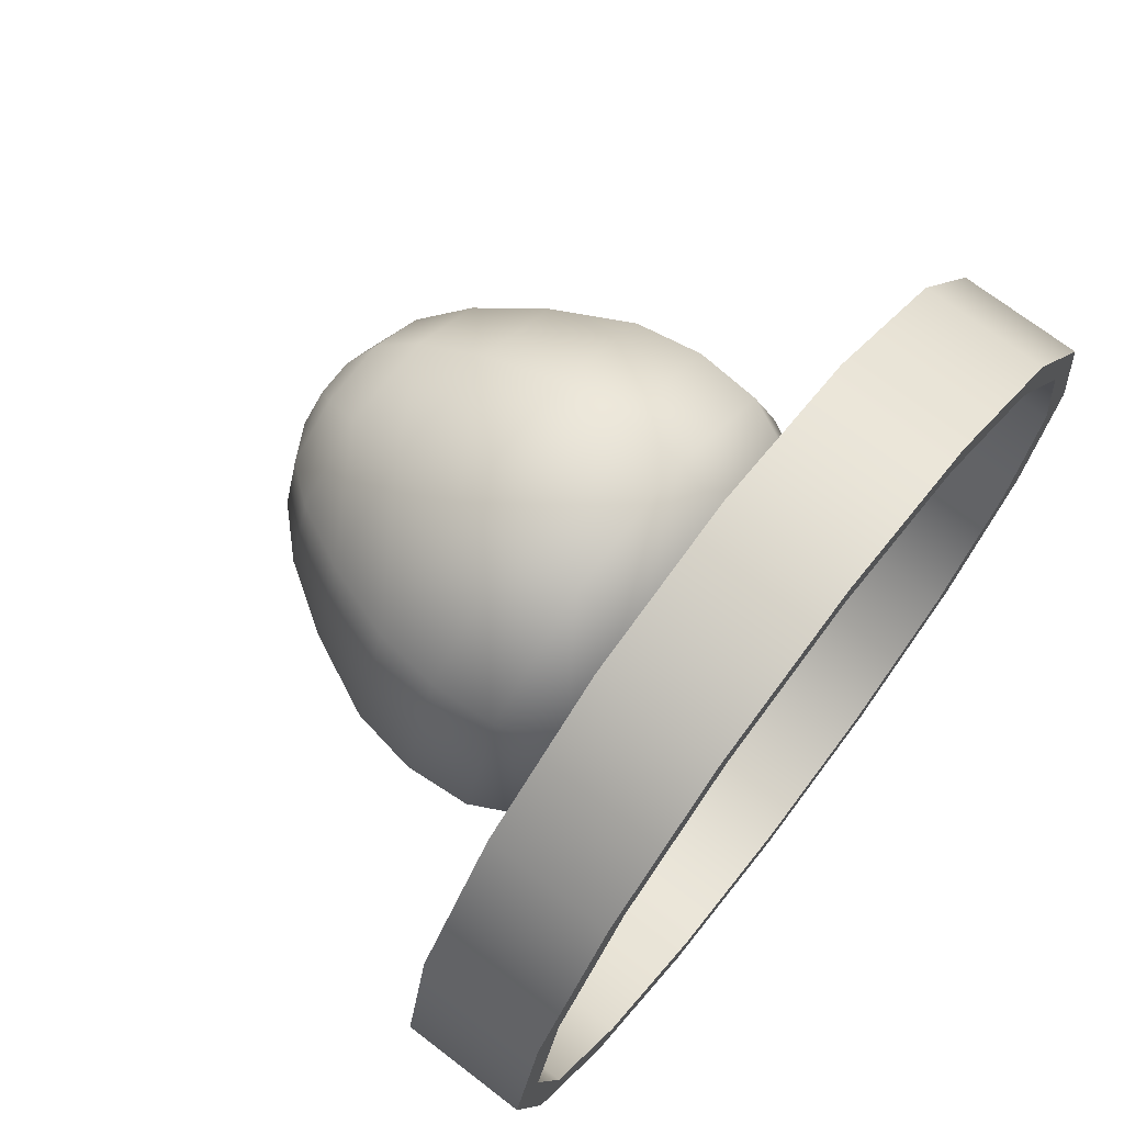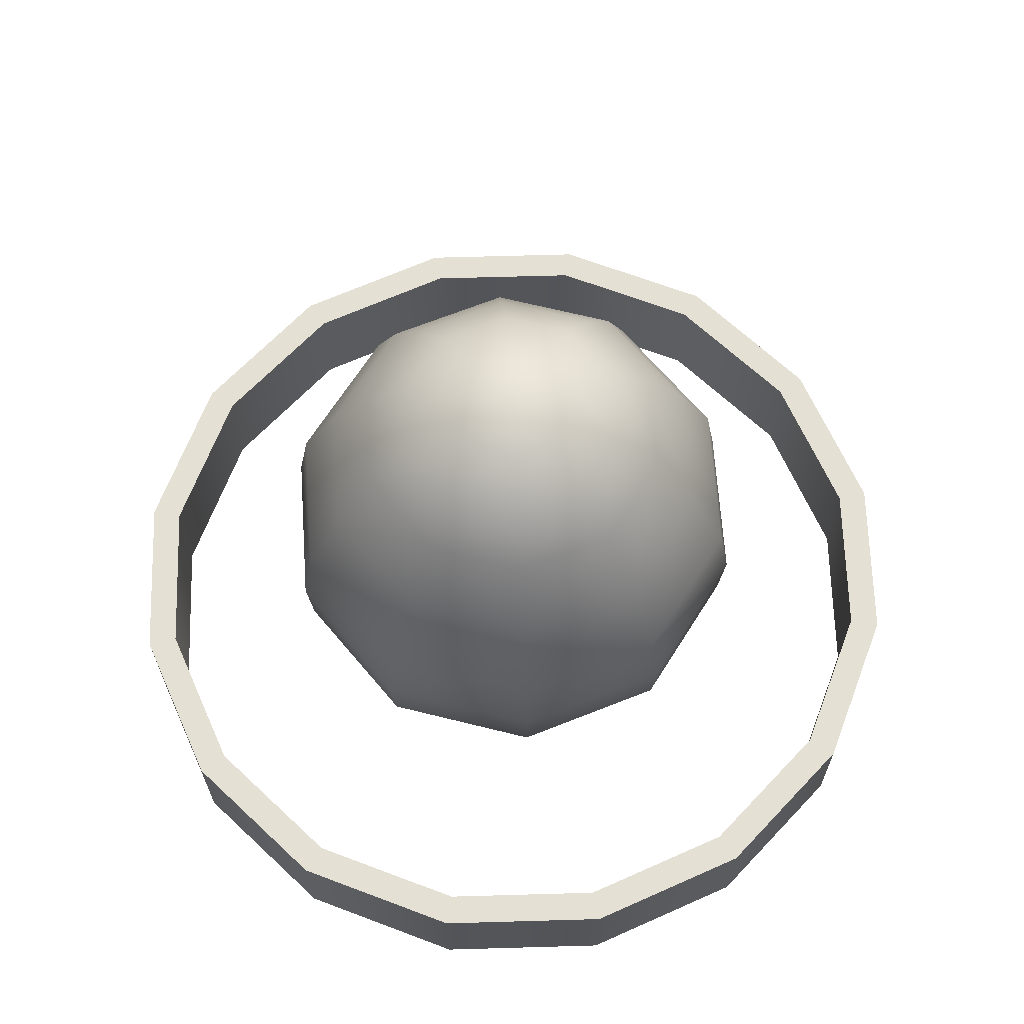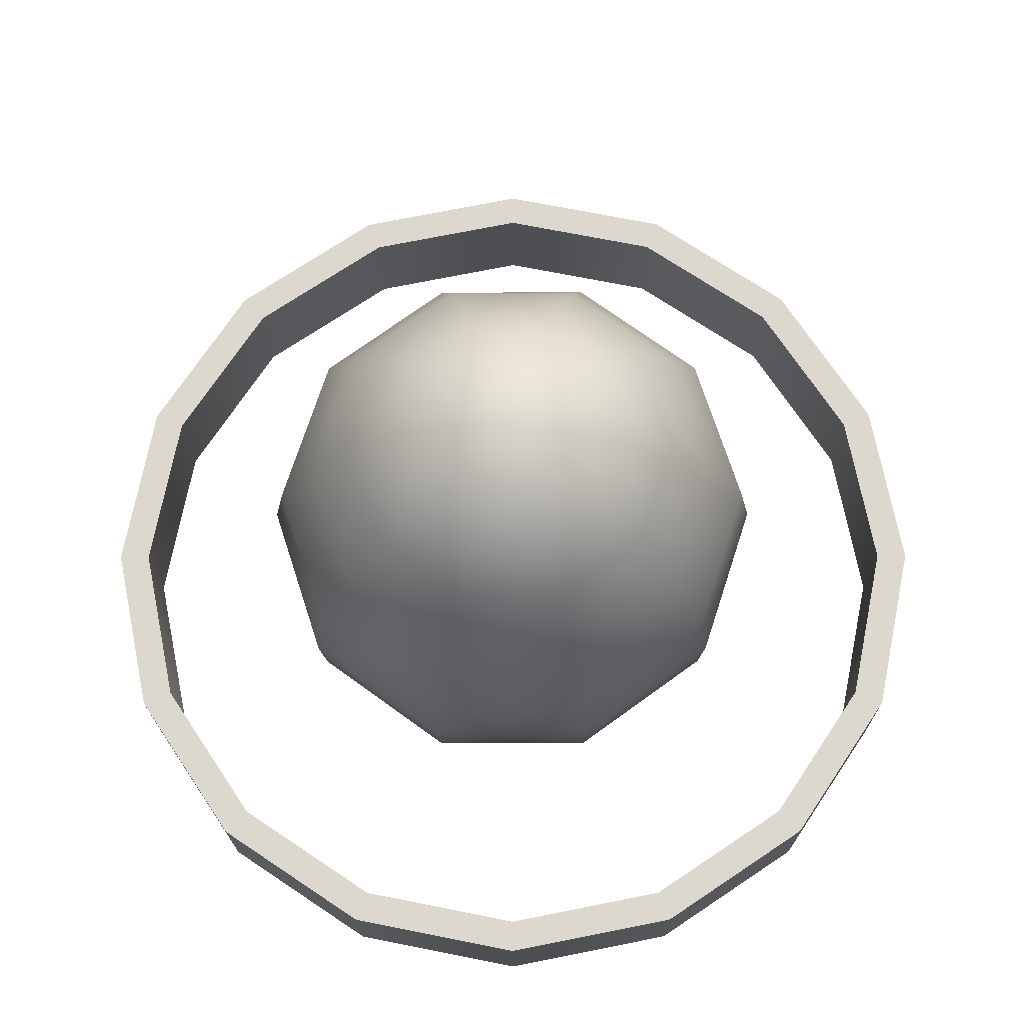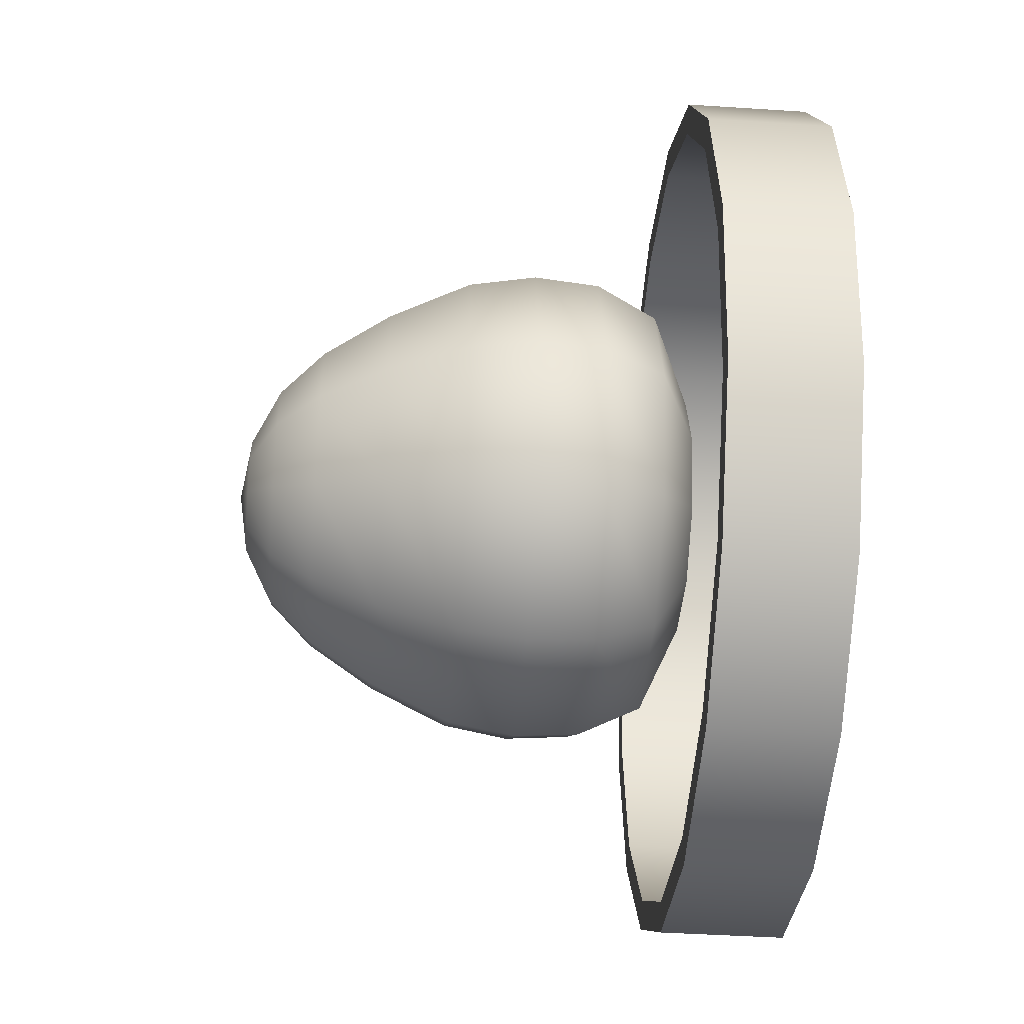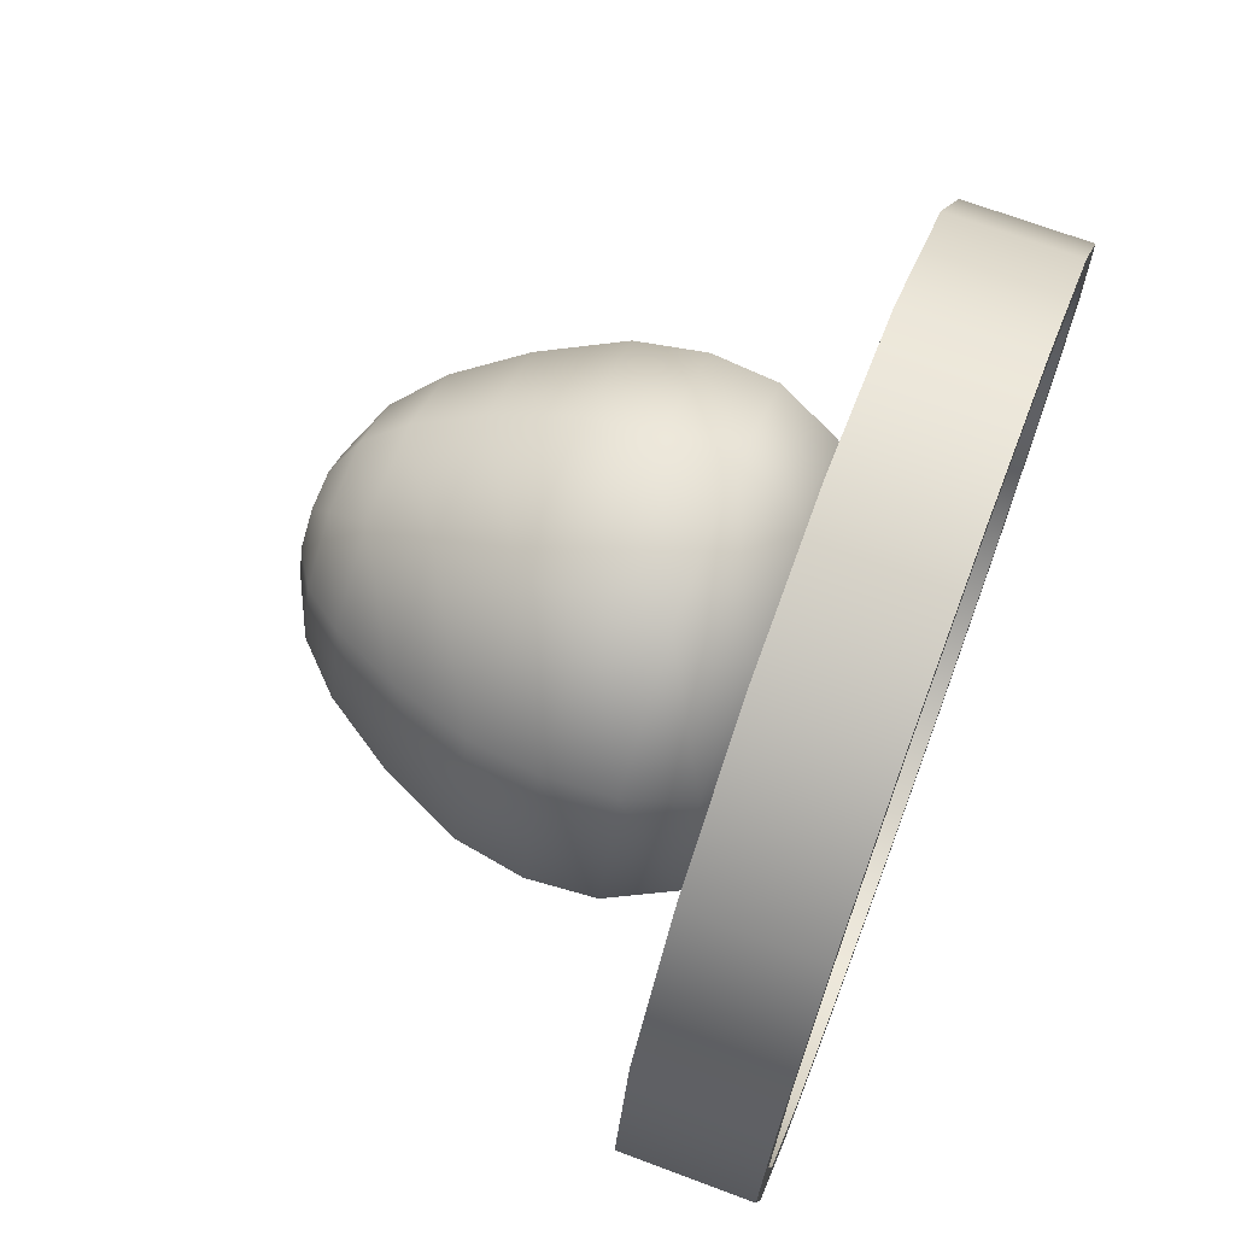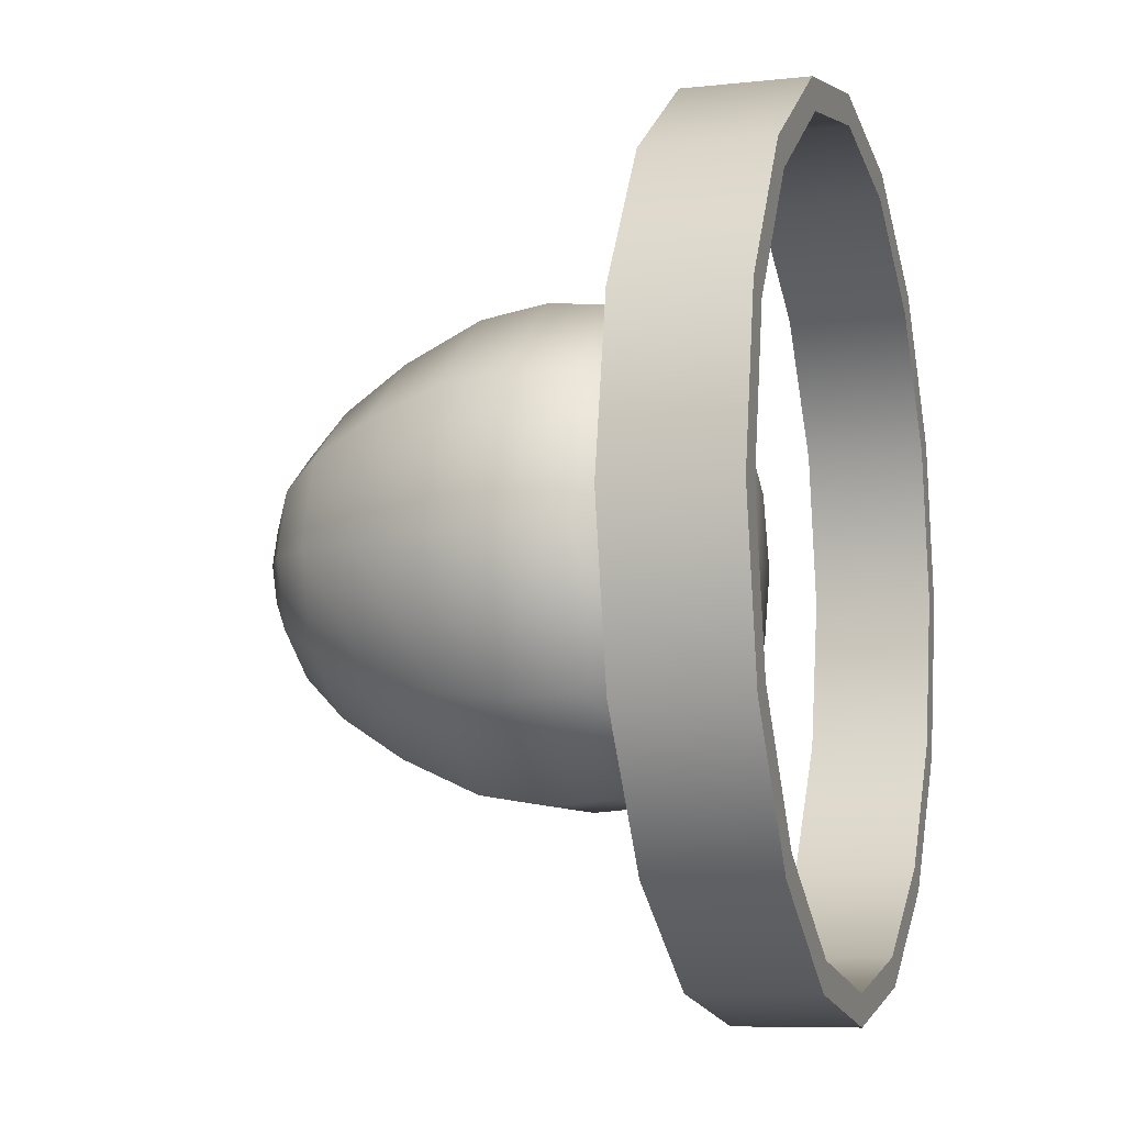
<metadata>
{"format":"obj","ext":"obj","renderer":"f3d","projection":"perspective","resolution":1024,"background":"white","views":[{"elev":71.2,"azim":-52.5,"up":"+Z"},{"elev":65.8,"azim":-57.9,"up":"+Y"},{"elev":-17.9,"azim":-179.7,"up":"+Z"},{"elev":-42.4,"azim":-94.5,"up":"+Z"},{"elev":69.2,"azim":-69.4,"up":"+Z"},{"elev":-7.7,"azim":-72.8,"up":"+Z"}]}
</metadata>
<code>
g nodeSlime
v 0.917 0.04858 -0.3798
v 0.9925 0.3484 0
v 0.9925 0.04858 0
v 0.917 0.3484 -0.3798
v 0.7018 0.04858 -0.7018
v 0.7018 0.3484 -0.7018
v 0.3798 0.04858 -0.917
v 0.3798 0.3484 -0.917
v -0 0.04858 -0.9925
v -0 0.3484 -0.9925
v -0.3798 0.04858 -0.917
v -0.3798 0.3484 -0.917
v -0.7018 0.04858 -0.7018
v -0.7018 0.3484 -0.7018
v -0.917 0.04858 -0.3798
v -0.917 0.3484 -0.3798
v -0.9925 0.04858 0
v -0.9925 0.3484 0
v -0.917 0.04858 0.3798
v -0.917 0.3484 0.3798
v -0.7018 0.04858 0.7018
v -0.7018 0.3484 0.7018
v -0.3798 0.04858 0.917
v -0.3798 0.3484 0.9169
v -0 0.04858 0.9925
v -0 0.3484 0.9925
v 0.3798 0.04858 0.917
v 0.3798 0.3484 0.9169
v 0.7018 0.04858 0.7018
v 0.7018 0.3484 0.7018
v 0.917 0.04858 0.3798
v 0.917 0.3484 0.3798
v 0.9925 0.04858 0
v 0.9925 0.3484 0
v 0.917 0.3484 -0.3798
v 1.068 0.3484 0
v 0.9925 0.3484 0
v 0.9867 0.3484 -0.4087
v 0.7018 0.3484 -0.7018
v 0.7552 0.3484 -0.7552
v 0.3798 0.3484 -0.917
v 0.4087 0.3484 -0.9867
v -0 0.3484 -0.9925
v -0 0.3484 -1.068
v -0.3798 0.3484 -0.917
v -0.4087 0.3484 -0.9867
v -0.7018 0.3484 -0.7018
v -0.7552 0.3484 -0.7552
v -0.917 0.3484 -0.3798
v -0.9867 0.3484 -0.4087
v -0.9925 0.3484 0
v -1.068 0.3484 0
v -0.917 0.3484 0.3798
v -0.9867 0.3484 0.4087
v -0.7018 0.3484 0.7018
v -0.7552 0.3484 0.7552
v -0.3798 0.3484 0.9169
v -0.4087 0.3484 0.9867
v -0 0.3484 0.9925
v -0 0.3484 1.068
v 0.3798 0.3484 0.9169
v 0.4087 0.3484 0.9867
v 0.7018 0.3484 0.7018
v 0.7552 0.3484 0.7552
v 0.917 0.3484 0.3798
v 0.9867 0.3484 0.4087
v 0.9925 0.3484 0
v 1.068 0.3484 0
v 0.9867 0.3484 -0.4087
v 1.068 0.04858 0
v 1.068 0.3484 0
v 0.9867 0.04858 -0.4087
v 0.7552 0.3484 -0.7552
v 0.7552 0.04858 -0.7552
v 0.4087 0.3484 -0.9867
v 0.4087 0.04858 -0.9867
v -0 0.3484 -1.068
v -0 0.04858 -1.068
v -0.4087 0.3484 -0.9867
v -0.4087 0.04858 -0.9867
v -0.7552 0.3484 -0.7552
v -0.7552 0.04858 -0.7552
v -0.9867 0.3484 -0.4087
v -0.9867 0.04858 -0.4087
v -1.068 0.3484 0
v -1.068 0.04858 0
v -0.9867 0.3484 0.4087
v -0.9867 0.04858 0.4087
v -0.7552 0.3484 0.7552
v -0.7552 0.04858 0.7552
v -0.4087 0.3484 0.9867
v -0.4087 0.04858 0.9867
v -0 0.3484 1.068
v -0 0.04858 1.068
v 0.4087 0.3484 0.9867
v 0.4087 0.04858 0.9867
v 0.7552 0.3484 0.7552
v 0.7552 0.04858 0.7552
v 0.9867 0.3484 0.4087
v 0.9867 0.04858 0.4087
v 1.068 0.3484 0
v 1.068 0.04858 0
v 0.9867 0.04858 -0.4087
v 0.9925 0.04858 0
v 1.068 0.04858 0
v 0.917 0.04858 -0.3798
v 0.7552 0.04858 -0.7552
v 0.7018 0.04858 -0.7018
v 0.4087 0.04858 -0.9867
v 0.3798 0.04858 -0.917
v -0 0.04858 -1.068
v -0 0.04858 -0.9925
v -0.4087 0.04858 -0.9867
v -0.3798 0.04858 -0.917
v -0.7552 0.04858 -0.7552
v -0.7018 0.04858 -0.7018
v -0.9867 0.04858 -0.4087
v -0.917 0.04858 -0.3798
v -1.068 0.04858 0
v -0.9925 0.04858 0
v -0.9867 0.04858 0.4087
v -0.917 0.04858 0.3798
v -0.7552 0.04858 0.7552
v -0.7018 0.04858 0.7018
v -0.4087 0.04858 0.9867
v -0.3798 0.04858 0.917
v -0 0.04858 1.068
v -0 0.04858 0.9925
v 0.4087 0.04858 0.9867
v 0.3798 0.04858 0.917
v 0.7552 0.04858 0.7552
v 0.7018 0.04858 0.7018
v 0.9867 0.04858 0.4087
v 0.917 0.04858 0.3798
v 1.068 0.04858 0
v 0.9925 0.04858 0
v 0.09357 0.3172 -0.288
v -0 0.2841 0
v 0.245 0.3172 -0.178
v 0.1605 0.413 -0.494
v 0.4203 0.413 -0.3053
v 0.1835 0.5622 -0.5648
v 0.4804 0.5622 -0.349
v 0.1875 0.7228 -0.577
v 0.4909 0.7228 -0.3566
v 0.1788 0.8868 -0.5503
v 0.4681 0.8868 -0.3401
v 0.1506 1.082 -0.4635
v 0.3943 1.082 -0.2865
v 0.1179 1.244 -0.3628
v 0.3086 1.244 -0.2242
v 0.08564 1.349 -0.2636
v 0.2242 1.349 -0.1629
v 0.04502 1.416 -0.1386
v 0.1179 1.416 -0.08564
v -0 1.439 0
v -0.04502 1.416 -0.1386
v -0 1.439 0
v -0.08564 1.349 -0.2636
v -0.1179 1.244 -0.3628
v -0.1506 1.082 -0.4635
v -0.1179 1.416 -0.08564
v -0 1.439 0
v -0.2242 1.349 -0.1629
v -0.1788 0.8868 -0.5503
v -0.3086 1.244 -0.2242
v -0.1457 1.416 0
v -0 1.439 0
v -0.2771 1.349 0
v -0.3943 1.082 -0.2865
v -0.1875 0.7228 -0.577
v -0.1179 1.416 0.08564
v -0 1.439 0
v -0.3814 1.244 0
v -0.4681 0.8868 -0.3401
v -0.1835 0.5622 -0.5648
v -0.2242 1.349 0.1629
v -0.4873 1.082 0
v -0.4909 0.7228 -0.3566
v -0.1605 0.413 -0.494
v -0.04502 1.416 0.1386
v -0 1.439 0
v -0.3086 1.244 0.2242
v -0.5786 0.8868 0
v -0.4804 0.5622 -0.349
v -0.09357 0.3172 -0.288
v -0 0.2841 0
v -0.08564 1.349 0.2636
v -0.3943 1.082 0.2865
v -0.6067 0.7228 0
v -0.4203 0.413 -0.3053
v 0.04502 1.416 0.1386
v -0 1.439 0
v -0.1179 1.244 0.3628
v -0.4681 0.8868 0.3401
v -0.5938 0.5622 0
v -0.245 0.3172 -0.178
v -0 0.2841 0
v 0.08564 1.349 0.2636
v -0.1506 1.082 0.4635
v -0.4909 0.7228 0.3566
v -0.5195 0.413 0
v 0.1179 1.416 0.08564
v -0 1.439 0
v 0.1179 1.244 0.3628
v -0.1788 0.8868 0.5503
v -0.4804 0.5622 0.349
v -0.3028 0.3172 0
v -0 0.2841 0
v 0.2242 1.349 0.1629
v 0.1506 1.082 0.4635
v -0.1875 0.7228 0.577
v -0.4203 0.413 0.3053
v 0.1457 1.416 0
v -0 1.439 0
v 0.3086 1.244 0.2242
v 0.1788 0.8868 0.5503
v -0.1835 0.5622 0.5648
v -0.245 0.3172 0.178
v -0 0.2841 0
v 0.2771 1.349 0
v 0.3943 1.082 0.2865
v 0.1875 0.7228 0.577
v -0.1605 0.413 0.494
v 0.1179 1.416 -0.08564
v -0 1.439 0
v 0.2242 1.349 -0.1629
v 0.3814 1.244 0
v 0.3086 1.244 -0.2242
v 0.4873 1.082 0
v 0.3943 1.082 -0.2865
v 0.4681 0.8868 0.3401
v 0.5786 0.8868 0
v 0.4681 0.8868 -0.3401
v 0.4909 0.7228 0.3566
v 0.6067 0.7228 0
v 0.4909 0.7228 -0.3566
v 0.1835 0.5622 0.5648
v 0.4804 0.5622 0.349
v 0.5938 0.5622 0
v 0.4804 0.5622 -0.349
v 0.1605 0.413 0.494
v 0.4203 0.413 0.3053
v 0.5195 0.413 0
v 0.4203 0.413 -0.3053
v -0.09357 0.3172 0.288
v -0 0.2841 0
v 0.09357 0.3172 0.288
v -0 0.2841 0
v 0.245 0.3172 0.178
v -0 0.2841 0
v 0.3028 0.3172 0
v -0 0.2841 0
v 0.245 0.3172 -0.178
v -0 0.2841 0
g nodeSlime_0
f 3 2 1
f 2 4 1
f 1 4 5
f 4 6 5
f 5 6 7
f 6 8 7
f 7 8 9
f 8 10 9
f 9 10 11
f 10 12 11
f 11 12 13
f 12 14 13
f 13 14 15
f 14 16 15
f 15 16 17
f 16 18 17
f 17 18 19
f 18 20 19
f 19 20 21
f 20 22 21
f 21 22 23
f 22 24 23
f 23 24 25
f 24 26 25
f 25 26 27
f 26 28 27
f 27 28 29
f 28 30 29
f 29 30 31
f 30 32 31
f 31 32 33
f 32 34 33
f 37 36 35
f 36 38 35
f 35 38 39
f 38 40 39
f 39 40 41
f 40 42 41
f 41 42 43
f 42 44 43
f 43 44 45
f 44 46 45
f 45 46 47
f 46 48 47
f 47 48 49
f 48 50 49
f 49 50 51
f 50 52 51
f 51 52 53
f 52 54 53
f 53 54 55
f 54 56 55
f 55 56 57
f 56 58 57
f 57 58 59
f 58 60 59
f 59 60 61
f 60 62 61
f 61 62 63
f 62 64 63
f 63 64 65
f 64 66 65
f 65 66 67
f 66 68 67
f 71 70 69
f 70 72 69
f 69 72 73
f 72 74 73
f 73 74 75
f 74 76 75
f 75 76 77
f 76 78 77
f 77 78 79
f 78 80 79
f 79 80 81
f 80 82 81
f 81 82 83
f 82 84 83
f 83 84 85
f 84 86 85
f 85 86 87
f 86 88 87
f 87 88 89
f 88 90 89
f 89 90 91
f 90 92 91
f 91 92 93
f 92 94 93
f 93 94 95
f 94 96 95
f 95 96 97
f 96 98 97
f 97 98 99
f 98 100 99
f 99 100 101
f 100 102 101
f 105 104 103
f 104 106 103
f 103 106 107
f 106 108 107
f 107 108 109
f 108 110 109
f 109 110 111
f 110 112 111
f 111 112 113
f 112 114 113
f 113 114 115
f 114 116 115
f 115 116 117
f 116 118 117
f 117 118 119
f 118 120 119
f 119 120 121
f 120 122 121
f 121 122 123
f 122 124 123
f 123 124 125
f 124 126 125
f 125 126 127
f 126 128 127
f 127 128 129
f 128 130 129
f 129 130 131
f 130 132 131
f 131 132 133
f 132 134 133
f 133 134 135
f 134 136 135
f 139 138 137
f 137 140 139
f 140 141 139
f 140 142 141
f 142 143 141
f 142 144 143
f 144 145 143
f 144 146 145
f 146 147 145
f 146 148 147
f 148 149 147
f 148 150 149
f 150 151 149
f 150 152 151
f 152 153 151
f 152 154 153
f 154 155 153
f 154 156 155
f 157 154 152
f 157 158 154
f 159 152 150
f 159 157 152
f 160 150 148
f 160 159 150
f 161 148 146
f 161 160 148
f 162 157 159
f 162 163 157
f 164 159 160
f 164 162 159
f 165 161 146
f 165 146 144
f 166 160 161
f 166 164 160
f 167 162 164
f 167 168 162
f 169 167 164
f 169 164 166
f 170 166 161
f 170 161 165
f 171 165 144
f 171 144 142
f 172 167 169
f 172 173 167
f 174 169 166
f 174 166 170
f 175 170 165
f 175 165 171
f 176 171 142
f 176 142 140
f 177 172 169
f 177 169 174
f 178 174 170
f 178 170 175
f 179 175 171
f 179 171 176
f 180 176 140
f 180 140 137
f 181 172 177
f 181 182 172
f 183 177 174
f 183 174 178
f 184 178 175
f 184 175 179
f 185 179 176
f 185 176 180
f 186 180 137
f 137 187 186
f 188 181 177
f 188 177 183
f 189 183 178
f 189 178 184
f 190 184 179
f 190 179 185
f 191 180 186
f 191 185 180
f 192 181 188
f 192 193 181
f 194 188 183
f 194 183 189
f 195 189 184
f 195 184 190
f 196 190 185
f 196 185 191
f 197 191 186
f 186 198 197
f 199 192 188
f 199 188 194
f 200 194 189
f 200 189 195
f 201 195 190
f 201 190 196
f 202 191 197
f 202 196 191
f 203 192 199
f 203 204 192
f 205 199 194
f 205 194 200
f 206 200 195
f 206 195 201
f 207 201 196
f 207 196 202
f 208 202 197
f 197 209 208
f 210 203 199
f 210 199 205
f 211 205 200
f 211 200 206
f 212 206 201
f 212 201 207
f 213 202 208
f 213 207 202
f 214 203 210
f 214 215 203
f 216 210 205
f 216 205 211
f 217 211 206
f 217 206 212
f 218 212 207
f 218 207 213
f 219 213 208
f 208 220 219
f 221 214 210
f 221 210 216
f 222 216 211
f 222 211 217
f 223 217 212
f 223 212 218
f 224 213 219
f 224 218 213
f 225 214 221
f 225 226 214
f 227 225 221
f 228 221 216
f 227 221 228
f 228 216 222
f 229 227 228
f 229 228 230
f 230 228 222
f 231 229 230
f 230 222 232
f 232 222 217
f 232 217 223
f 231 230 233
f 233 230 232
f 234 231 233
f 235 232 223
f 233 232 235
f 234 233 236
f 236 233 235
f 237 234 236
f 235 223 238
f 238 223 218
f 238 218 224
f 236 235 239
f 239 235 238
f 237 236 240
f 240 236 239
f 241 237 240
f 242 238 224
f 239 238 242
f 240 239 243
f 243 239 242
f 241 240 244
f 244 240 243
f 245 241 244
f 242 224 246
f 246 224 219
f 219 247 246
f 248 242 246
f 243 242 248
f 246 249 248
f 250 243 248
f 244 243 250
f 248 251 250
f 245 244 252
f 252 244 250
f 250 253 252
f 254 245 252
f 252 255 254

</code>
